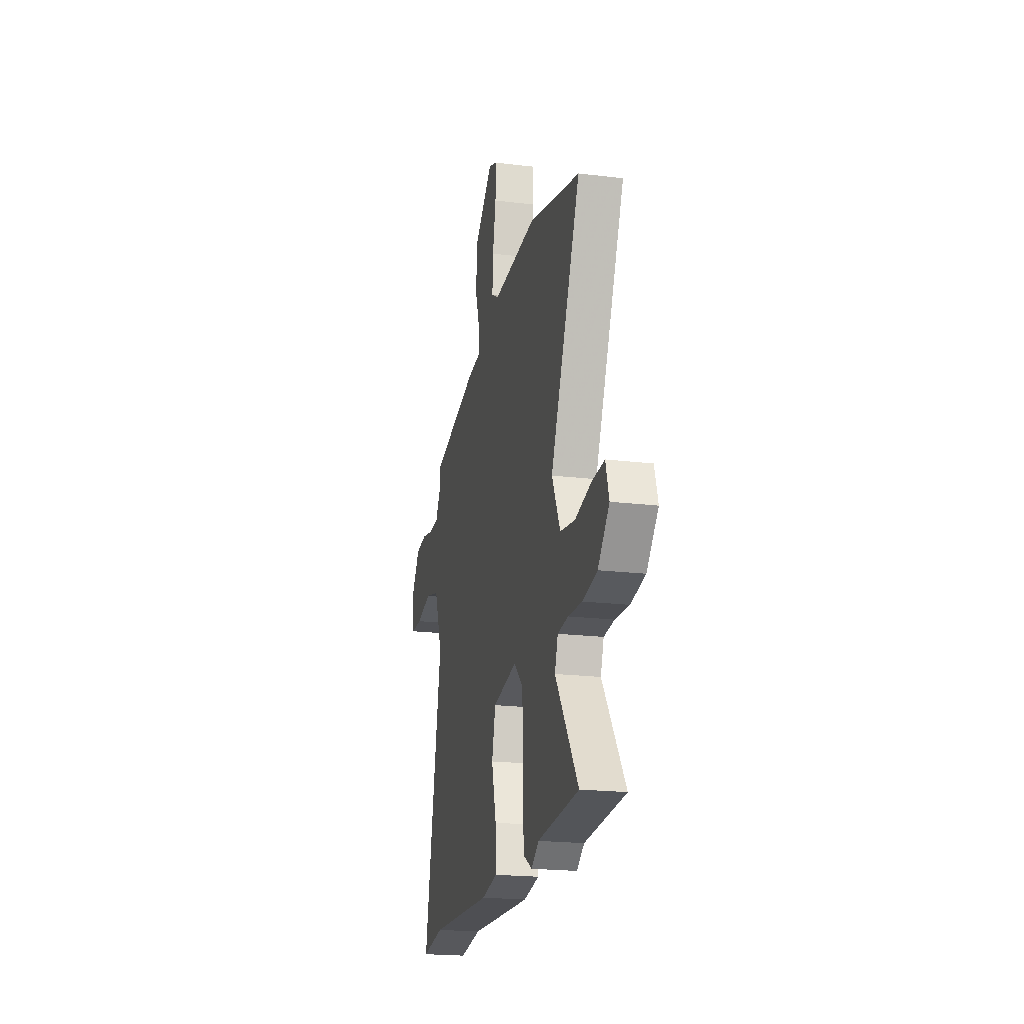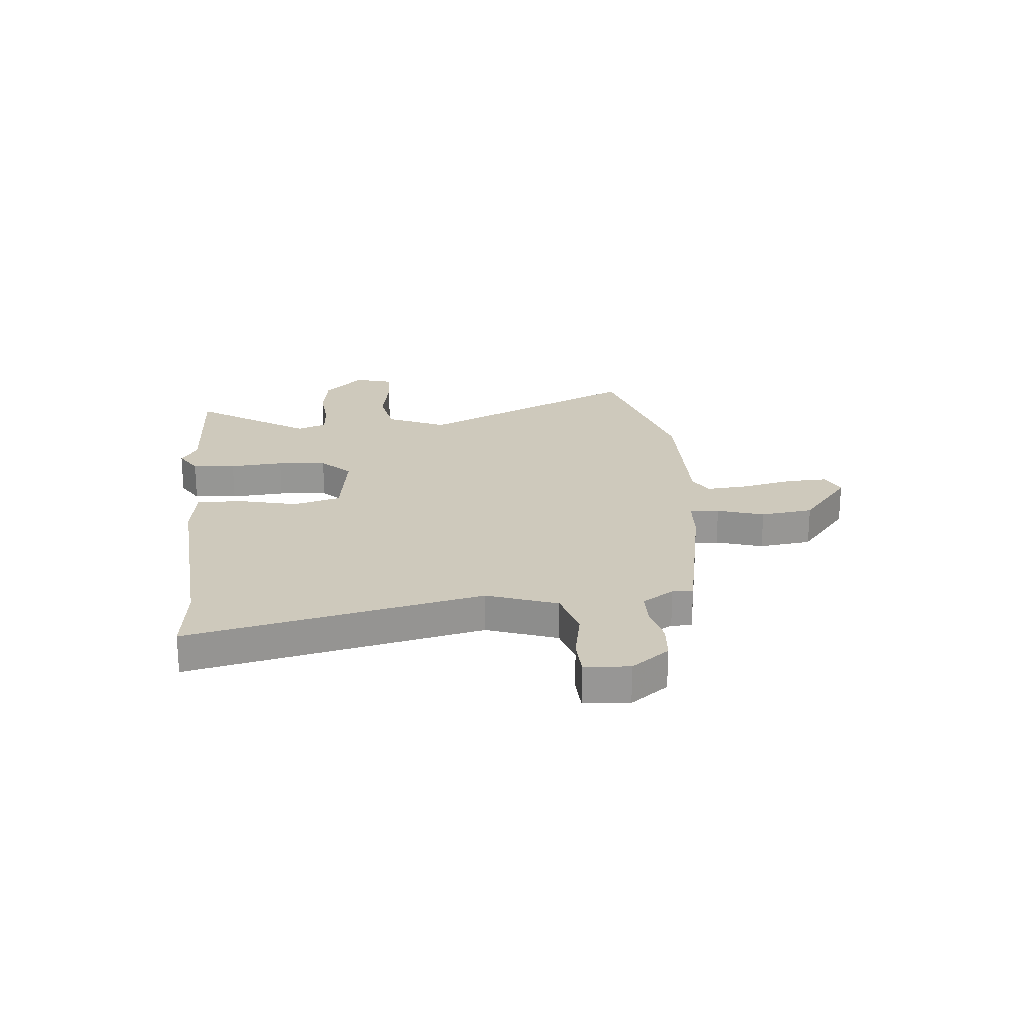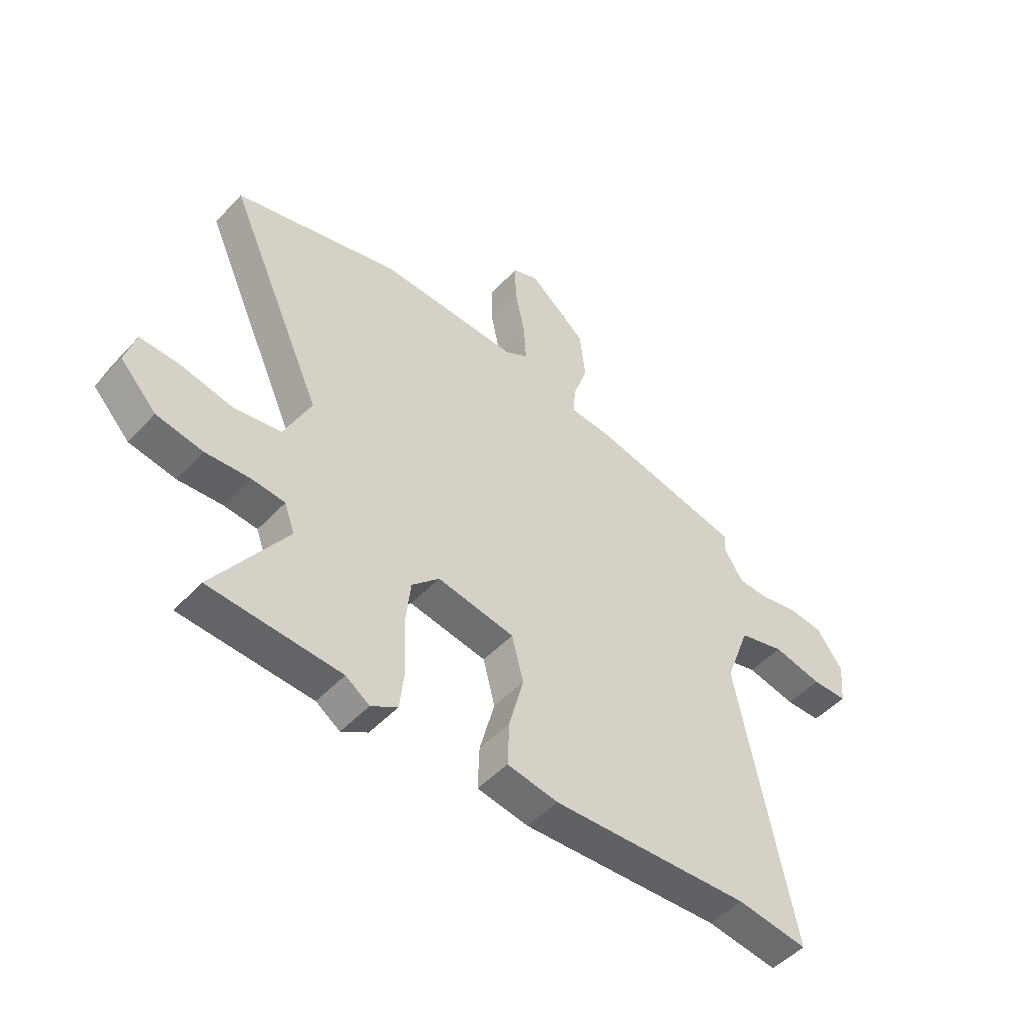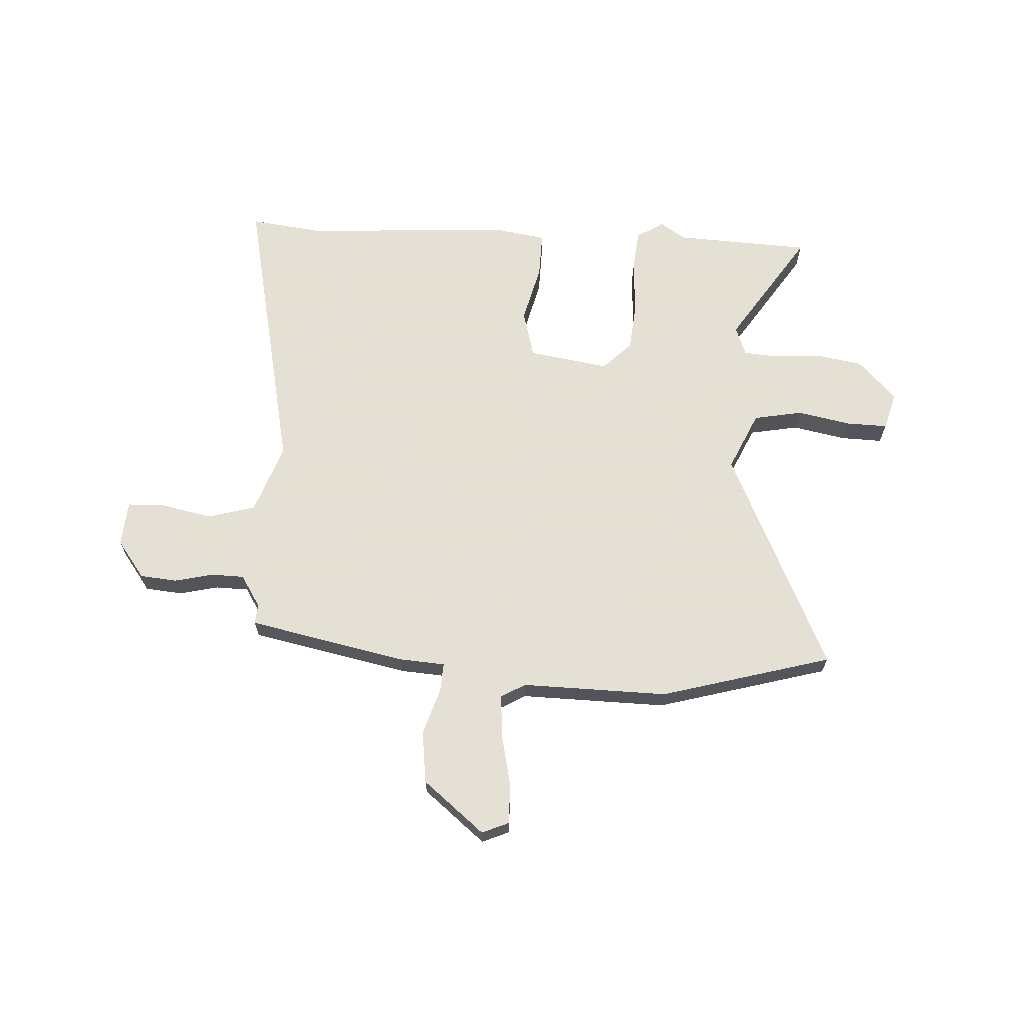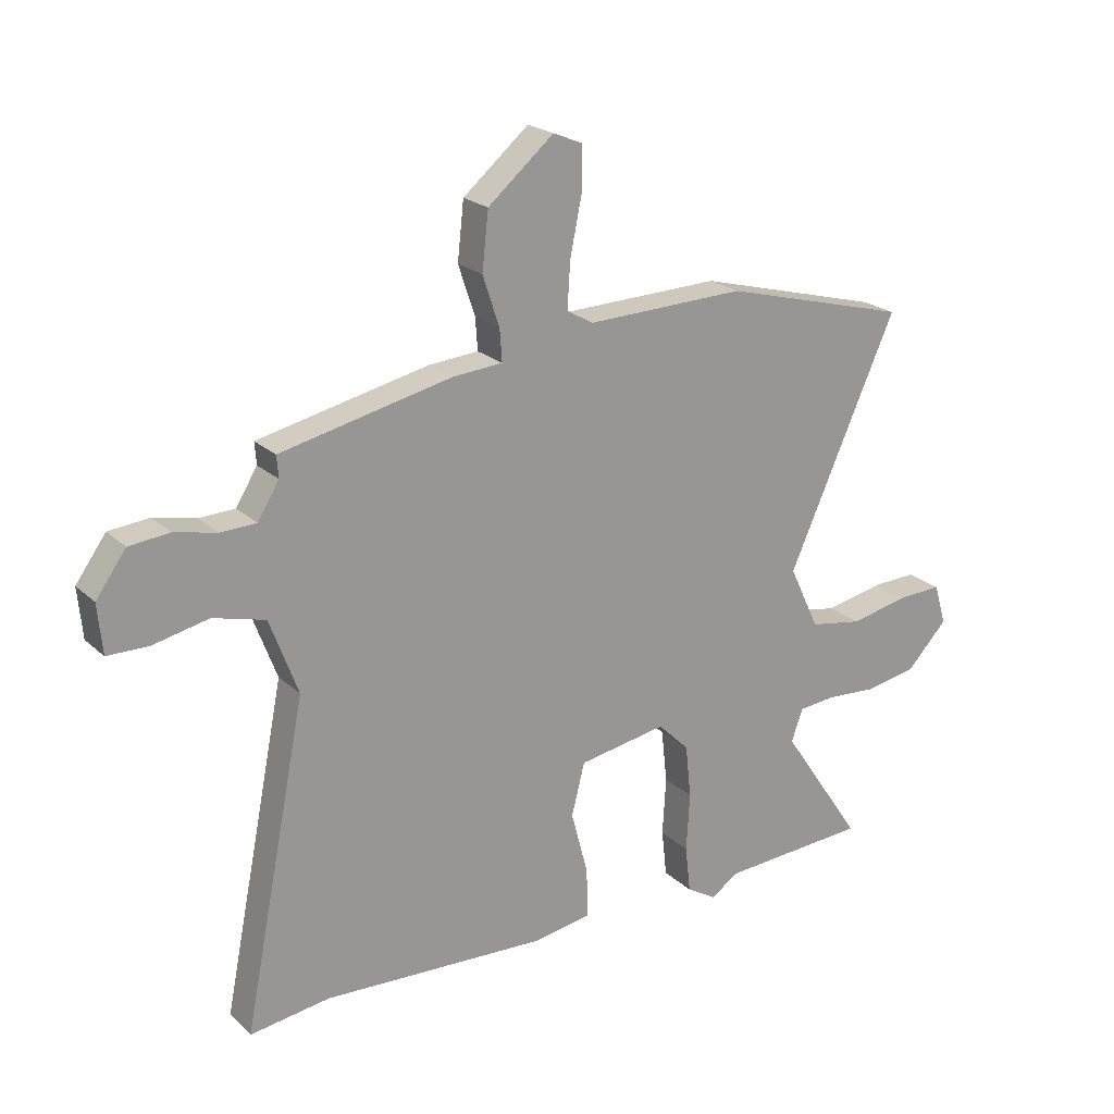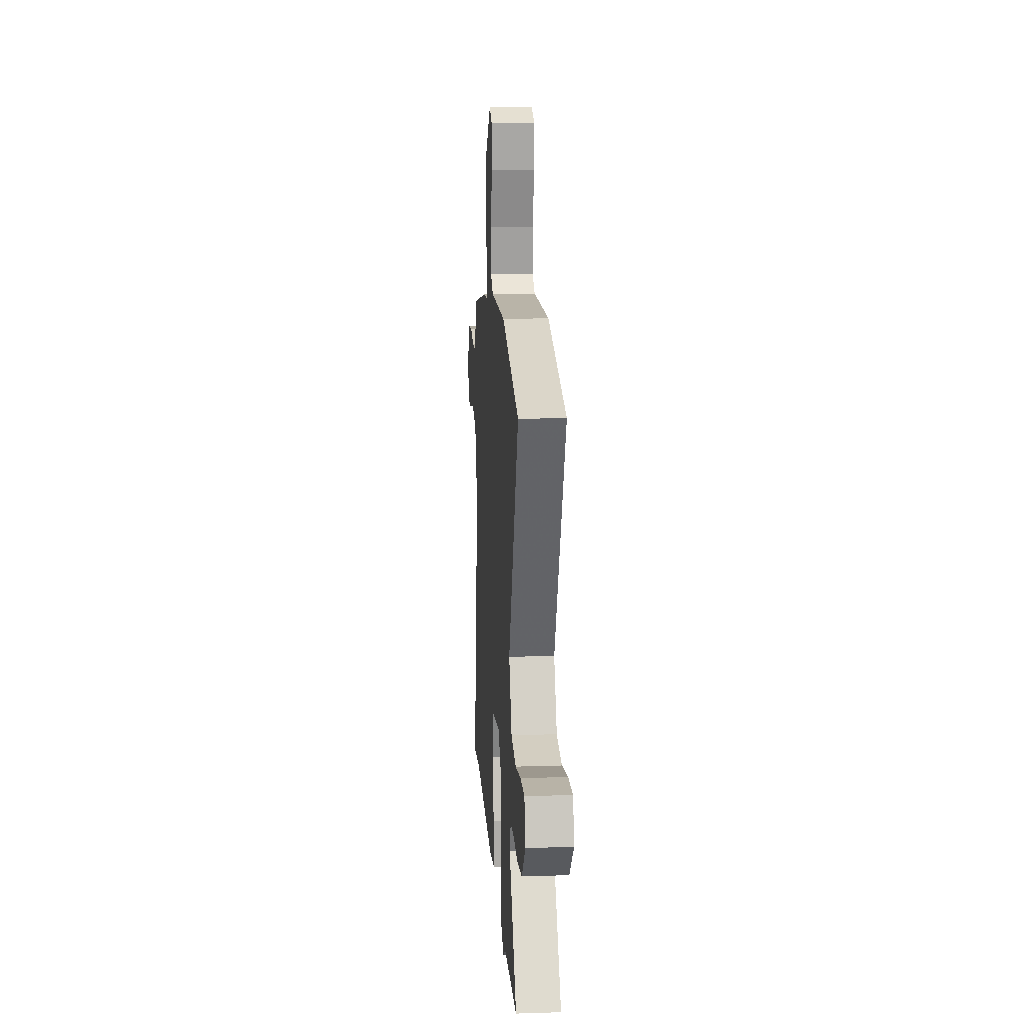
<metadata>
{"format":"obj","ext":"obj","renderer":"f3d","projection":"perspective","resolution":1024,"background":"white","views":[{"elev":-20.9,"azim":77.8,"up":"+Z"},{"elev":22.3,"azim":-96.4,"up":"+Y"},{"elev":-49.3,"azim":139.2,"up":"+Z"},{"elev":66.2,"azim":2.4,"up":"+Y"},{"elev":21.7,"azim":-33.1,"up":"+Z"},{"elev":15.0,"azim":86.1,"up":"+Z"}]}
</metadata>
<code>
v 0.336 0.07 0.544
v 0.659 0.07 0.458
v 0.47 0.07 0.037
v 0.522 0.07 -0.073
v 0.614 0.07 -0.089
v 0.715 0.07 -0.068
v 0.793 0.07 -0.065
v 0.814 0.07 -0.136
v 0.743 0.07 -0.211
v 0.653 0.07 -0.227
v 0.566 0.07 -0.221
v 0.501 0.07 -0.227
v 0.481 0.07 -0.283
v 0.623 0.07 -0.493
v 0.367 0.07 -0.508
v 0.32 0.07 -0.54
v 0.268 0.07 -0.509
v 0.259 0.07 -0.428
v 0.265 0.07 -0.327
v 0.255 0.07 -0.235
v 0.201 0.07 -0.182
v 0.049 0.07 -0.208
v 0.026 0.07 -0.298
v 0.055 0.07 -0.408
v 0.058 0.07 -0.494
v -0.042 0.07 -0.511
v -0.433 0.07 -0.491
v -0.572 0.07 -0.51
v -0.462 0.07 0.045
v -0.511 0.07 0.176
v -0.601 0.07 0.2
v -0.698 0.07 0.179
v -0.768 0.07 0.18
v -0.776 0.07 0.265
v -0.724 0.07 0.337
v -0.654 0.07 0.344
v -0.581 0.07 0.328
v -0.519 0.07 0.33
v -0.482 0.07 0.39
v -0.485 0.07 0.428
v -0.188 0.07 0.493
v -0.102 0.07 0.5
v -0.106 0.07 0.555
v -0.135 0.07 0.642
v -0.124 0.07 0.741
v -0.01 0.07 0.837
v 0.041 0.07 0.816
v 0.04 0.07 0.739
v 0.02 0.07 0.642
v 0.015 0.07 0.562
v 0.061 0.07 0.536
v 0.336 0 0.544
v 0.659 0 0.458
v 0.47 0 0.037
v 0.522 0 -0.073
v 0.614 0 -0.089
v 0.715 0 -0.068
v 0.793 0 -0.065
v 0.814 0 -0.136
v 0.743 0 -0.211
v 0.653 0 -0.227
v 0.566 0 -0.221
v 0.501 0 -0.227
v 0.481 0 -0.283
v 0.623 0 -0.493
v 0.367 0 -0.508
v 0.32 0 -0.54
v 0.268 0 -0.509
v 0.259 0 -0.428
v 0.265 0 -0.327
v 0.255 0 -0.235
v 0.201 0 -0.182
v 0.049 0 -0.208
v 0.026 0 -0.298
v 0.055 0 -0.408
v 0.058 0 -0.494
v -0.042 0 -0.511
v -0.433 0 -0.491
v -0.572 0 -0.51
v -0.462 0 0.045
v -0.511 0 0.176
v -0.601 0 0.2
v -0.698 0 0.179
v -0.768 0 0.18
v -0.776 0 0.265
v -0.724 0 0.337
v -0.654 0 0.344
v -0.581 0 0.328
v -0.519 0 0.33
v -0.482 0 0.39
v -0.485 0 0.428
v -0.188 0 0.493
v -0.102 0 0.5
v -0.106 0 0.555
v -0.135 0 0.642
v -0.124 0 0.741
v -0.01 0 0.837
v 0.041 0 0.816
v 0.04 0 0.739
v 0.02 0 0.642
v 0.015 0 0.562
v 0.061 0 0.536
f 47 48 49
f 46 47 49
f 45 46 49
f 44 45 49
f 43 44 49
f 42 43 49 50
f 39 40 41 42
f 38 39 42
f 35 36 37
f 34 35 37
f 33 34 37
f 32 33 37
f 31 32 37
f 30 31 37 38
f 29 30 38 42
f 42 50 51
f 29 42 51
f 28 29 51
f 27 28 51
f 25 26 27
f 24 25 27
f 23 24 27
f 17 18 19
f 16 17 19
f 15 16 19
f 15 19 20
f 14 15 20
f 13 14 20
f 12 13 20 21
f 9 10 11
f 8 9 11
f 7 8 11
f 6 7 11
f 5 6 11
f 11 12 21
f 5 11 21
f 4 5 21
f 51 1 2 3
f 4 21 22
f 3 4 22
f 51 3 22
f 22 23 27 51
f 100 99 98
f 100 98 97
f 100 97 96
f 100 96 95
f 100 95 94
f 101 100 94 93
f 93 92 91 90
f 93 90 89
f 88 87 86
f 88 86 85
f 88 85 84
f 88 84 83
f 88 83 82
f 89 88 82 81
f 93 89 81 80
f 102 101 93
f 102 93 80
f 102 80 79
f 102 79 78
f 78 77 76
f 78 76 75
f 78 75 74
f 70 69 68
f 70 68 67
f 70 67 66
f 71 70 66
f 71 66 65
f 71 65 64
f 72 71 64 63
f 62 61 60
f 62 60 59
f 62 59 58
f 62 58 57
f 62 57 56
f 72 63 62
f 72 62 56
f 72 56 55
f 54 53 52 102
f 73 72 55
f 73 55 54
f 73 54 102
f 102 78 74 73
f 1 52 53 2
f 2 53 54 3
f 3 54 55 4
f 4 55 56 5
f 5 56 57 6
f 6 57 58 7
f 7 58 59 8
f 8 59 60 9
f 9 60 61 10
f 10 61 62 11
f 11 62 63 12
f 12 63 64 13
f 13 64 65 14
f 14 65 66 15
f 15 66 67 16
f 16 67 68 17
f 17 68 69 18
f 18 69 70 19
f 19 70 71 20
f 20 71 72 21
f 21 72 73 22
f 22 73 74 23
f 23 74 75 24
f 24 75 76 25
f 25 76 77 26
f 26 77 78 27
f 27 78 79 28
f 28 79 80 29
f 29 80 81 30
f 30 81 82 31
f 31 82 83 32
f 32 83 84 33
f 33 84 85 34
f 34 85 86 35
f 35 86 87 36
f 36 87 88 37
f 37 88 89 38
f 38 89 90 39
f 39 90 91 40
f 40 91 92 41
f 41 92 93 42
f 42 93 94 43
f 43 94 95 44
f 44 95 96 45
f 45 96 97 46
f 46 97 98 47
f 47 98 99 48
f 48 99 100 49
f 49 100 101 50
f 50 101 102 51
f 51 102 52 1

</code>
